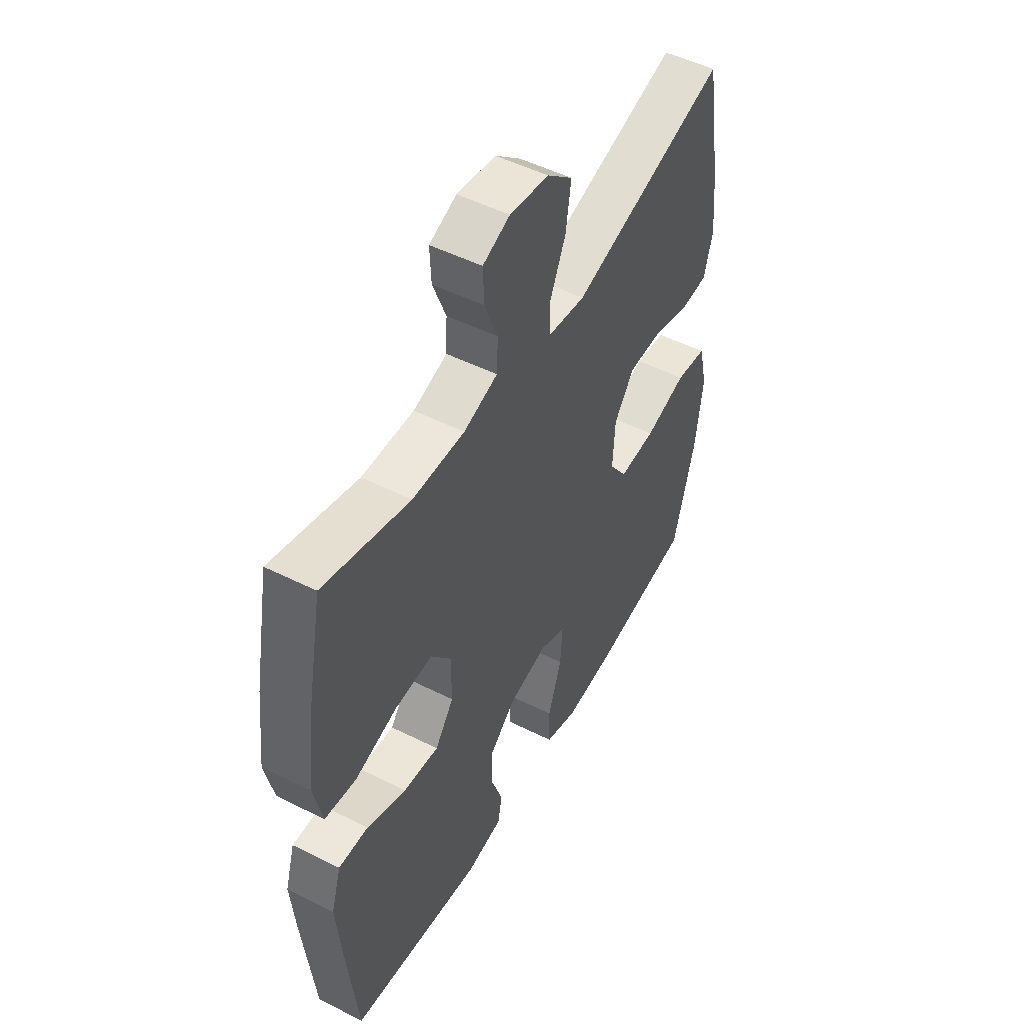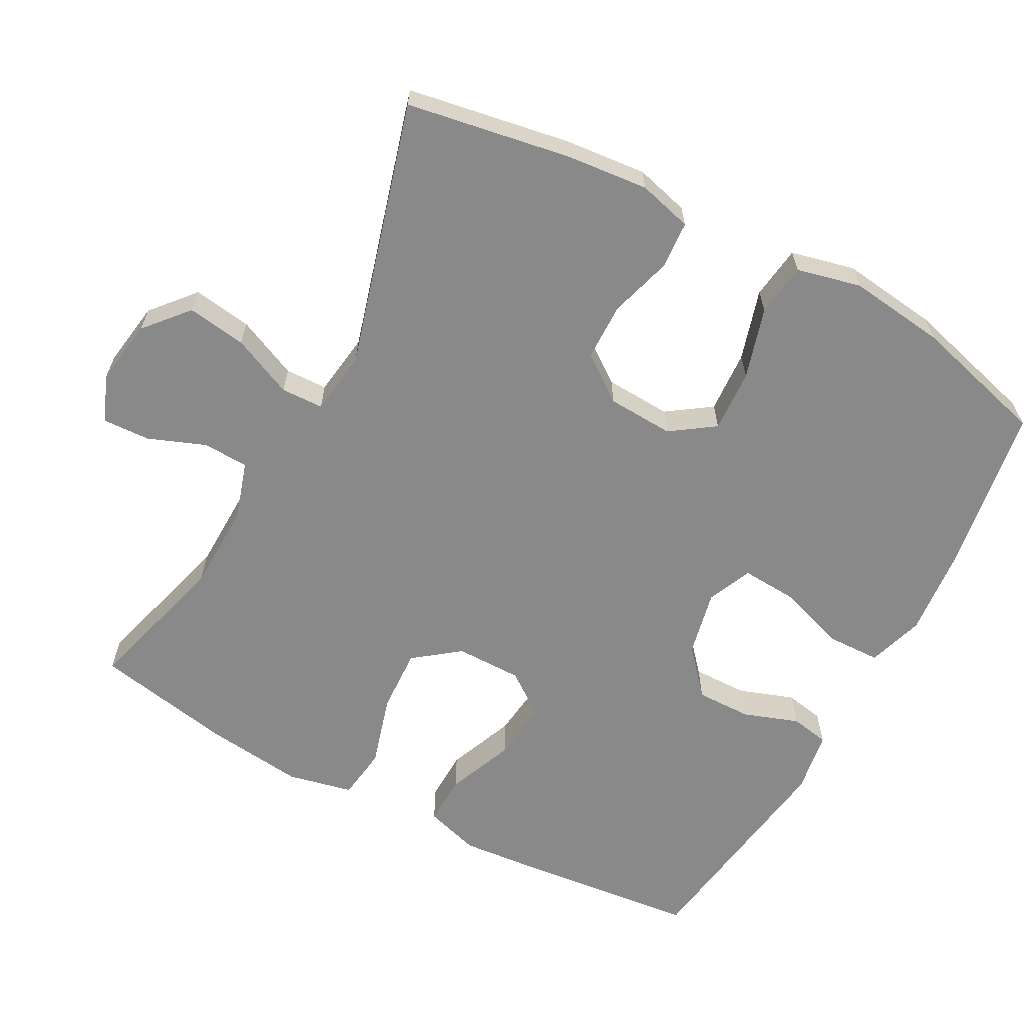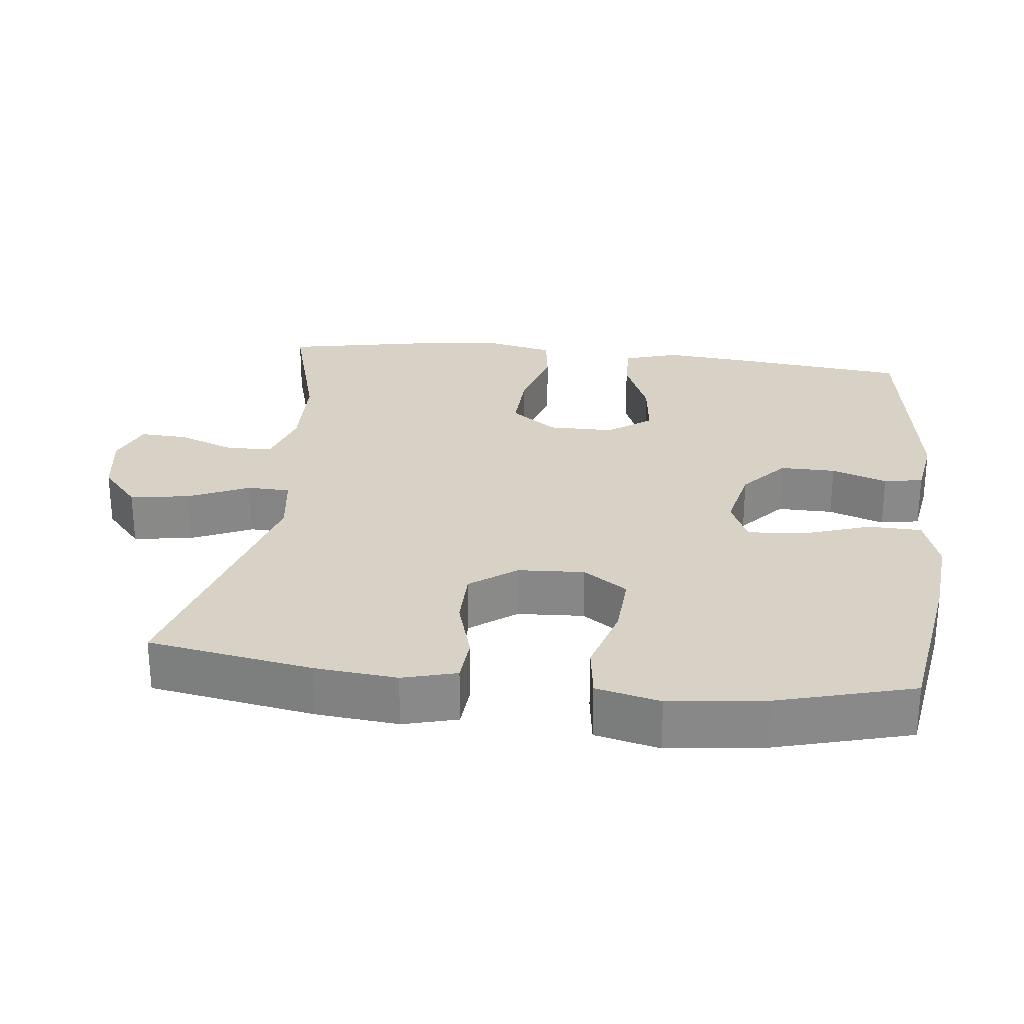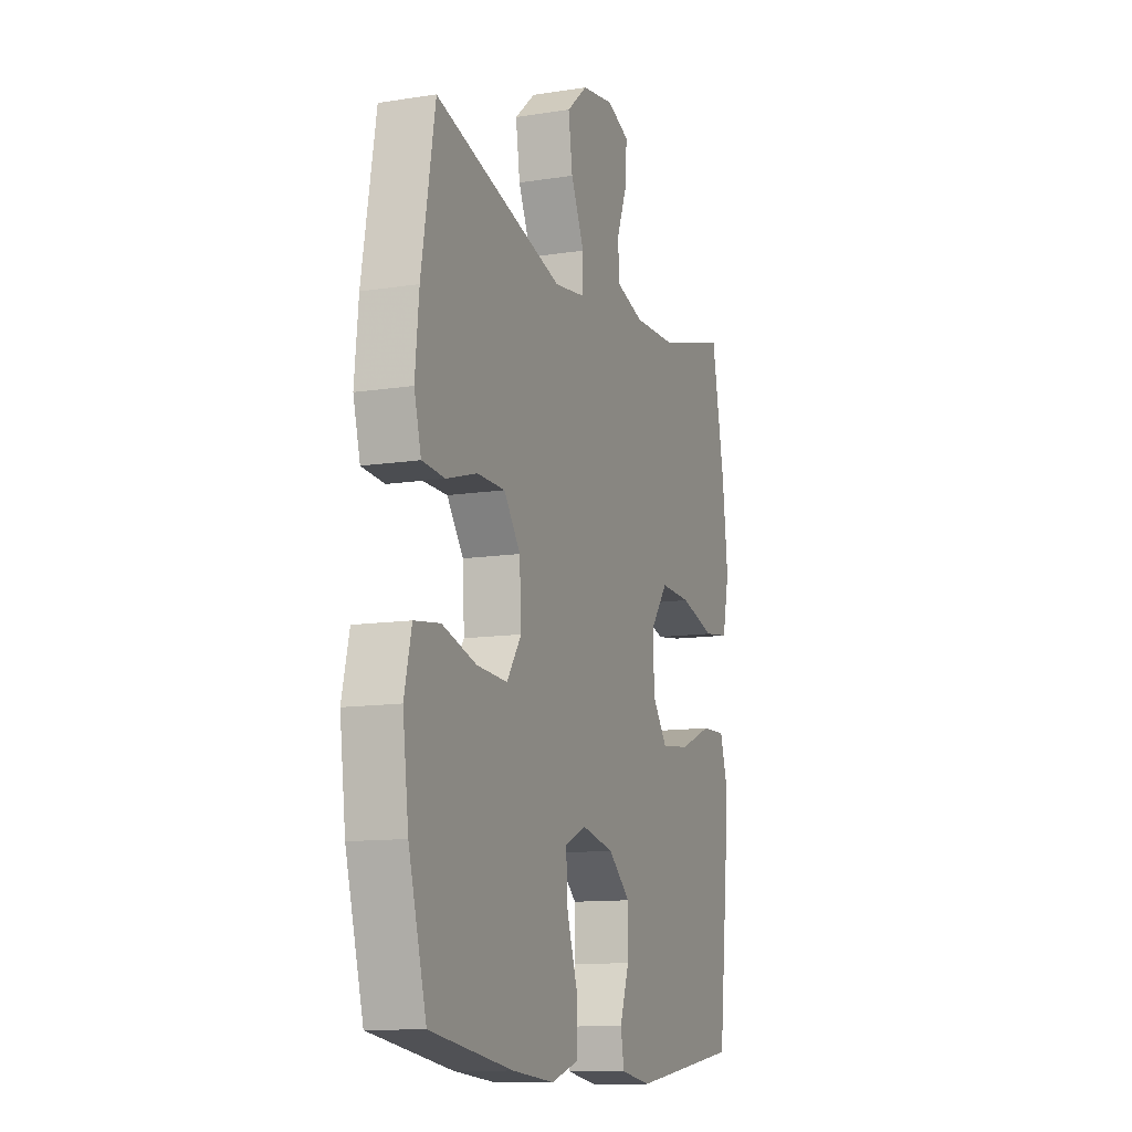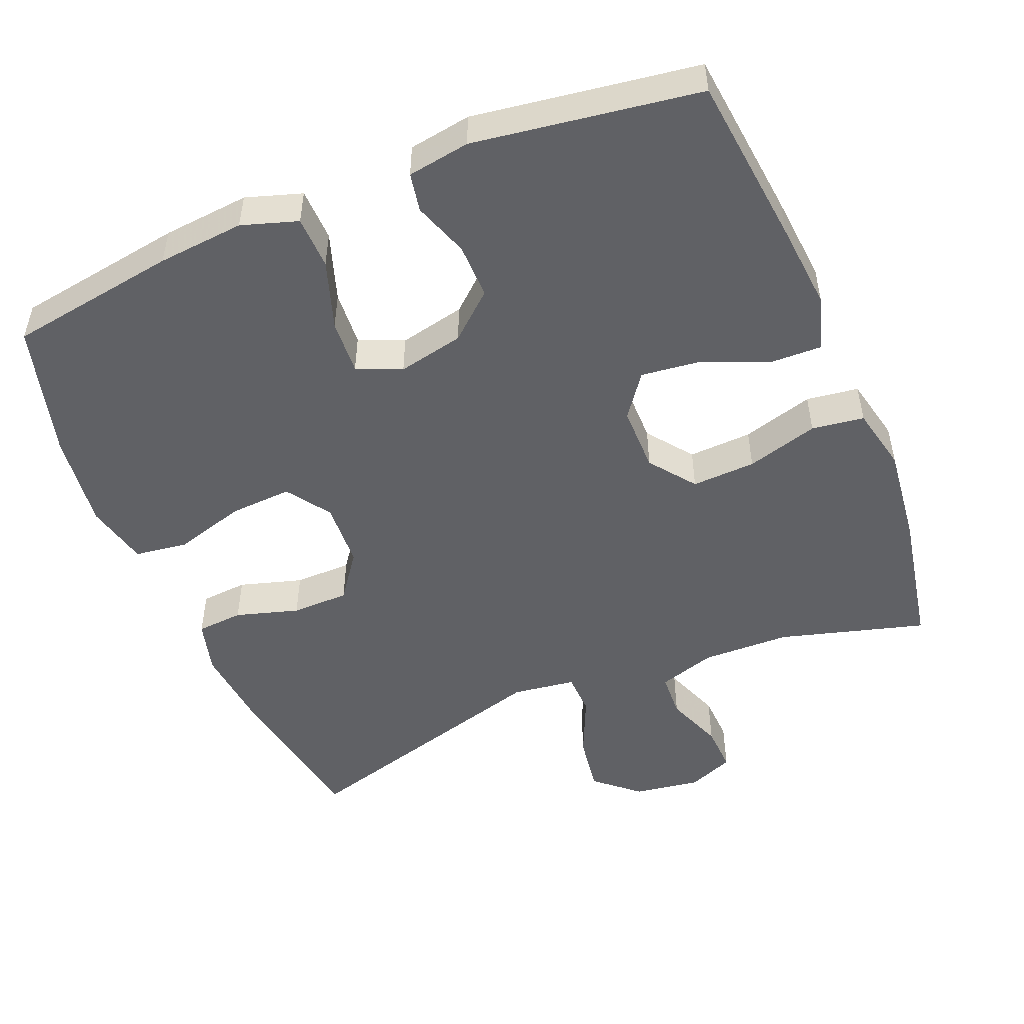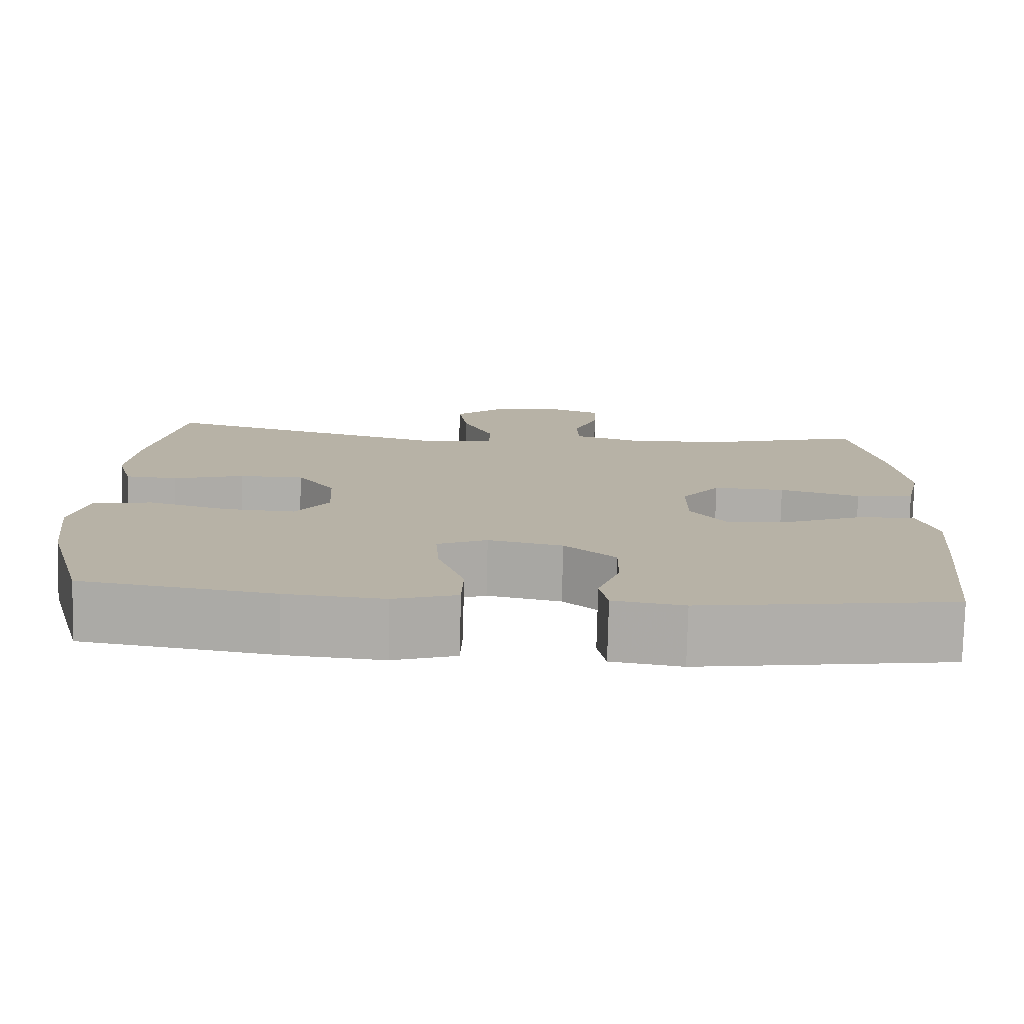
<metadata>
{"format":"obj","ext":"obj","renderer":"f3d","projection":"perspective","resolution":1024,"background":"white","views":[{"elev":50.5,"azim":-61.2,"up":"+Z"},{"elev":-63.2,"azim":61.8,"up":"+Y"},{"elev":27.2,"azim":96.5,"up":"+Y"},{"elev":-11.8,"azim":110.6,"up":"+Z"},{"elev":-50.2,"azim":-157.6,"up":"+Y"},{"elev":-77.7,"azim":178.6,"up":"+Z"}]}
</metadata>
<code>
v 0.5 0.07 -0.5
v 0.264 0.07 -0.537
v 0.143 0.07 -0.548
v 0.065 0.07 -0.523
v 0.063 0.07 -0.449
v 0.095 0.07 -0.353
v 0.1 0.07 -0.276
v 0.038 0.07 -0.249
v -0.054 0.07 -0.269
v -0.117 0.07 -0.324
v -0.116 0.07 -0.401
v -0.089 0.07 -0.478
v -0.099 0.07 -0.532
v -0.186 0.07 -0.546
v -0.5 0.07 -0.5
v -0.526 0.07 -0.261
v -0.537 0.07 -0.139
v -0.514 0.07 -0.063
v -0.444 0.07 -0.065
v -0.351 0.07 -0.103
v -0.267 0.07 -0.113
v -0.223 0.07 -0.053
v -0.223 0.07 0.039
v -0.271 0.07 0.102
v -0.36 0.07 0.098
v -0.46 0.07 0.069
v -0.533 0.07 0.079
v -0.553 0.07 0.17
v -0.537 0.07 0.307
v -0.5 0.07 0.5
v -0.297 0.07 0.443
v -0.174 0.07 0.44
v -0.094 0.07 0.465
v -0.091 0.07 0.528
v -0.122 0.07 0.608
v -0.125 0.07 0.674
v -0.061 0.07 0.7
v 0.031 0.07 0.686
v 0.091 0.07 0.634
v 0.079 0.07 0.552
v 0.041 0.07 0.467
v 0.043 0.07 0.408
v 0.131 0.07 0.396
v 0.5 0.07 0.5
v 0.539 0.07 0.273
v 0.55 0.07 0.159
v 0.53 0.07 0.084
v 0.465 0.07 0.079
v 0.377 0.07 0.105
v 0.297 0.07 0.104
v 0.25 0.07 0.04
v 0.245 0.07 -0.052
v 0.287 0.07 -0.113
v 0.374 0.07 -0.108
v 0.473 0.07 -0.079
v 0.547 0.07 -0.089
v 0.568 0.07 -0.178
v 0.551 0.07 -0.313
v 0.5 0 -0.5
v 0.264 0 -0.537
v 0.143 0 -0.548
v 0.065 0 -0.523
v 0.063 0 -0.449
v 0.095 0 -0.353
v 0.1 0 -0.276
v 0.038 0 -0.249
v -0.054 0 -0.269
v -0.117 0 -0.324
v -0.116 0 -0.401
v -0.089 0 -0.478
v -0.099 0 -0.532
v -0.186 0 -0.546
v -0.5 0 -0.5
v -0.526 0 -0.261
v -0.537 0 -0.139
v -0.514 0 -0.063
v -0.444 0 -0.065
v -0.351 0 -0.103
v -0.267 0 -0.113
v -0.223 0 -0.053
v -0.223 0 0.039
v -0.271 0 0.102
v -0.36 0 0.098
v -0.46 0 0.069
v -0.533 0 0.079
v -0.553 0 0.17
v -0.537 0 0.307
v -0.5 0 0.5
v -0.297 0 0.443
v -0.174 0 0.44
v -0.094 0 0.465
v -0.091 0 0.528
v -0.122 0 0.608
v -0.125 0 0.674
v -0.061 0 0.7
v 0.031 0 0.686
v 0.091 0 0.634
v 0.079 0 0.552
v 0.041 0 0.467
v 0.043 0 0.408
v 0.131 0 0.396
v 0.5 0 0.5
v 0.539 0 0.273
v 0.55 0 0.159
v 0.53 0 0.084
v 0.465 0 0.079
v 0.377 0 0.105
v 0.297 0 0.104
v 0.25 0 0.04
v 0.245 0 -0.052
v 0.287 0 -0.113
v 0.374 0 -0.108
v 0.473 0 -0.079
v 0.547 0 -0.089
v 0.568 0 -0.178
v 0.551 0 -0.313
f 4 5 6
f 3 4 6
f 2 3 6
f 1 2 6
f 58 1 6
f 57 58 6
f 56 57 6
f 55 56 6
f 54 55 6
f 53 54 6 7
f 52 53 7 8
f 51 52 8 9
f 50 51 9 10
f 47 48 49
f 46 47 49
f 45 46 49
f 44 45 49
f 43 44 49
f 42 43 49 50
f 39 40 41
f 38 39 41
f 37 38 41
f 36 37 41
f 35 36 41
f 34 35 41
f 33 34 41 42
f 42 50 10
f 33 42 10
f 32 33 10
f 29 30 31
f 28 29 31
f 27 28 31
f 26 27 31
f 25 26 31
f 24 25 31 32
f 18 19 20
f 17 18 20
f 16 17 20
f 15 16 20
f 14 15 20
f 13 14 20
f 12 13 20
f 11 12 20
f 11 20 21
f 10 11 21 22
f 23 24 32
f 10 22 23 32
f 64 63 62
f 64 62 61
f 64 61 60
f 64 60 59
f 64 59 116
f 64 116 115
f 64 115 114
f 64 114 113
f 64 113 112
f 65 64 112 111
f 66 65 111 110
f 67 66 110 109
f 68 67 109 108
f 107 106 105
f 107 105 104
f 107 104 103
f 107 103 102
f 107 102 101
f 108 107 101 100
f 99 98 97
f 99 97 96
f 99 96 95
f 99 95 94
f 99 94 93
f 99 93 92
f 100 99 92 91
f 68 108 100
f 68 100 91
f 68 91 90
f 89 88 87
f 89 87 86
f 89 86 85
f 89 85 84
f 89 84 83
f 90 89 83 82
f 78 77 76
f 78 76 75
f 78 75 74
f 78 74 73
f 78 73 72
f 78 72 71
f 78 71 70
f 78 70 69
f 79 78 69
f 80 79 69 68
f 90 82 81
f 90 81 80 68
f 1 59 60 2
f 2 60 61 3
f 3 61 62 4
f 4 62 63 5
f 5 63 64 6
f 6 64 65 7
f 7 65 66 8
f 8 66 67 9
f 9 67 68 10
f 10 68 69 11
f 11 69 70 12
f 12 70 71 13
f 13 71 72 14
f 14 72 73 15
f 15 73 74 16
f 16 74 75 17
f 17 75 76 18
f 18 76 77 19
f 19 77 78 20
f 20 78 79 21
f 21 79 80 22
f 22 80 81 23
f 23 81 82 24
f 24 82 83 25
f 25 83 84 26
f 26 84 85 27
f 27 85 86 28
f 28 86 87 29
f 29 87 88 30
f 30 88 89 31
f 31 89 90 32
f 32 90 91 33
f 33 91 92 34
f 34 92 93 35
f 35 93 94 36
f 36 94 95 37
f 37 95 96 38
f 38 96 97 39
f 39 97 98 40
f 40 98 99 41
f 41 99 100 42
f 42 100 101 43
f 43 101 102 44
f 44 102 103 45
f 45 103 104 46
f 46 104 105 47
f 47 105 106 48
f 48 106 107 49
f 49 107 108 50
f 50 108 109 51
f 51 109 110 52
f 52 110 111 53
f 53 111 112 54
f 54 112 113 55
f 55 113 114 56
f 56 114 115 57
f 57 115 116 58
f 58 116 59 1

</code>
